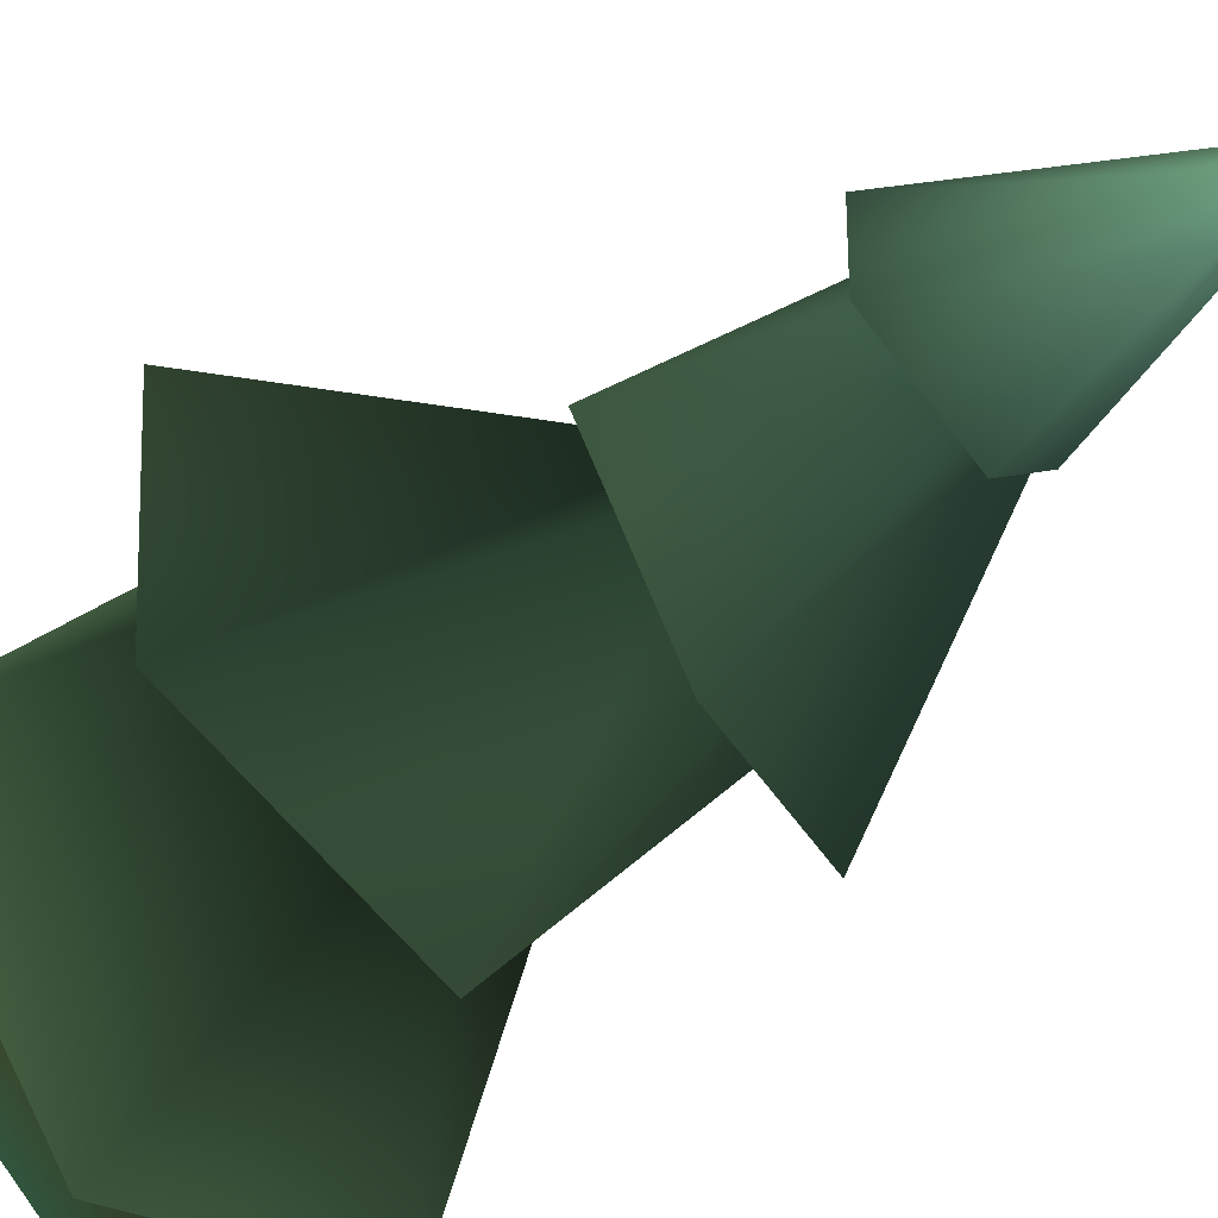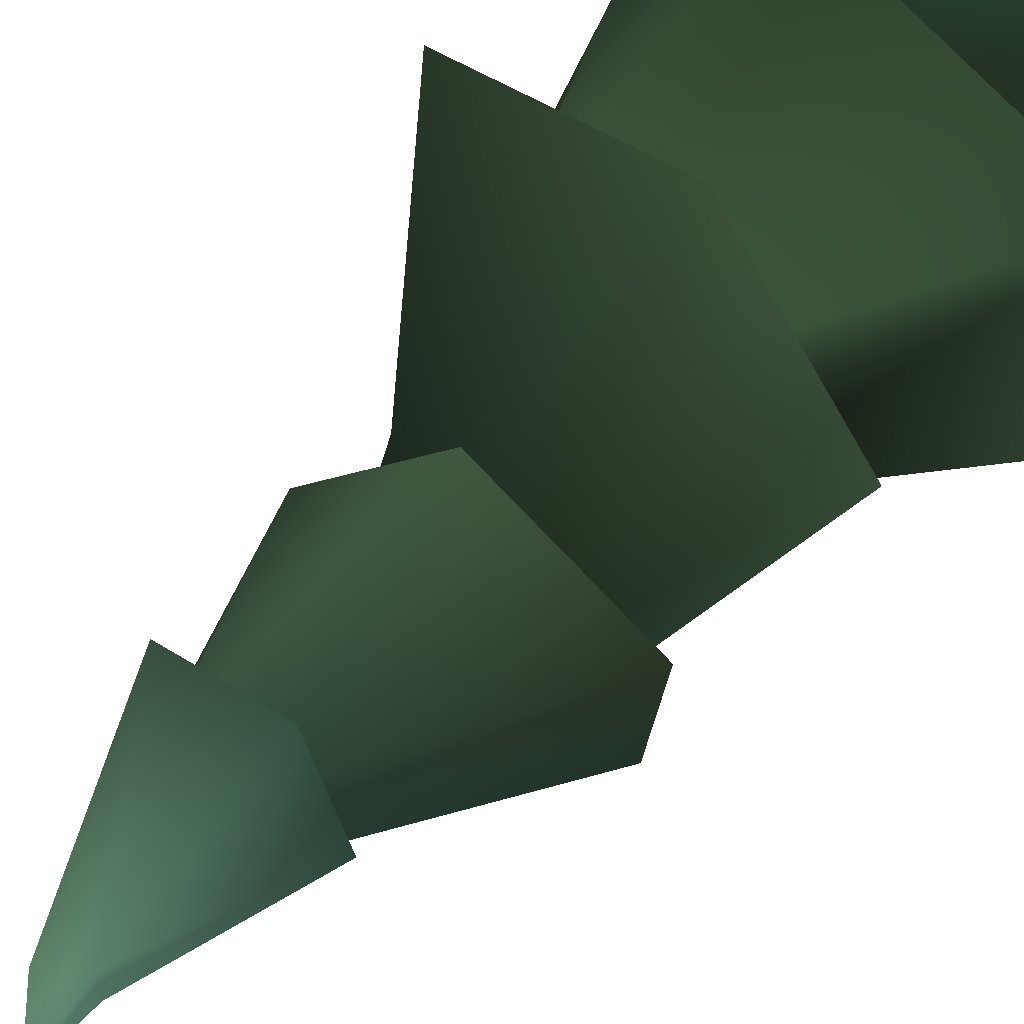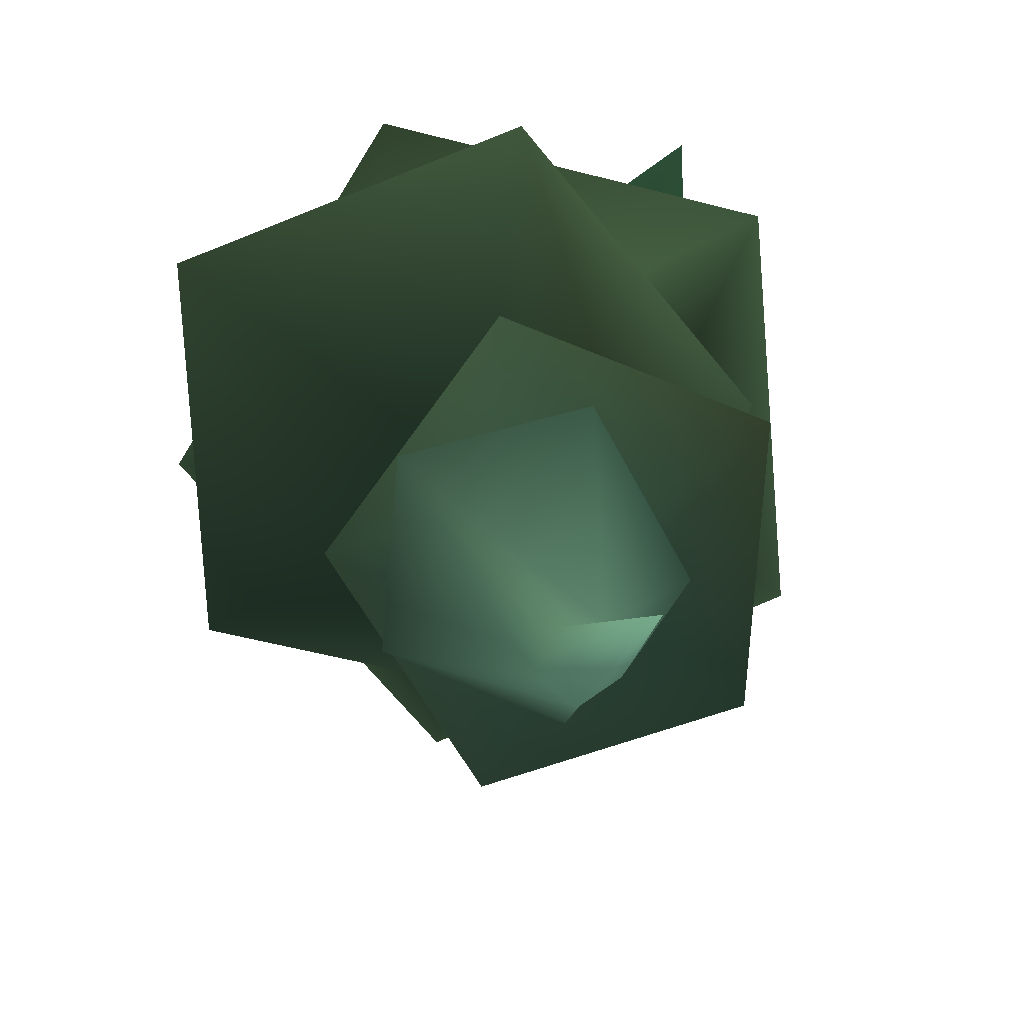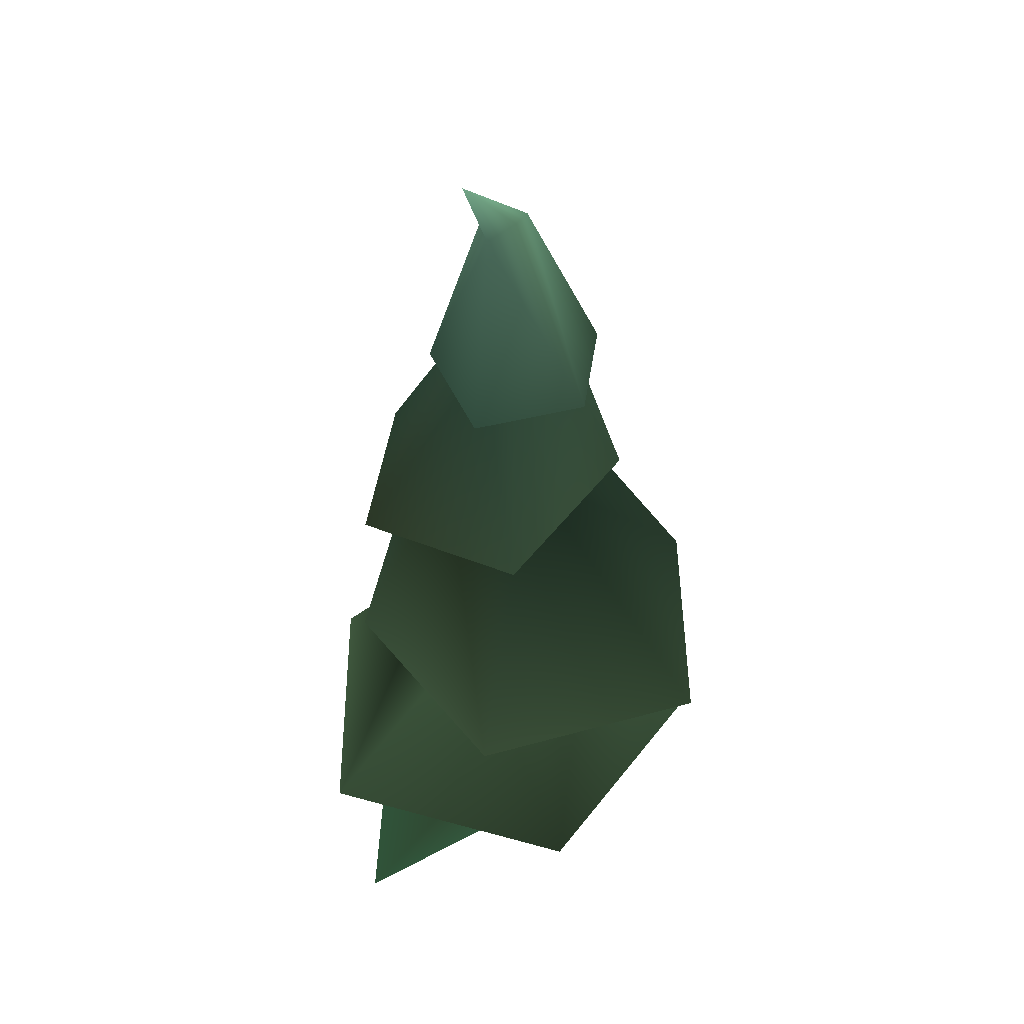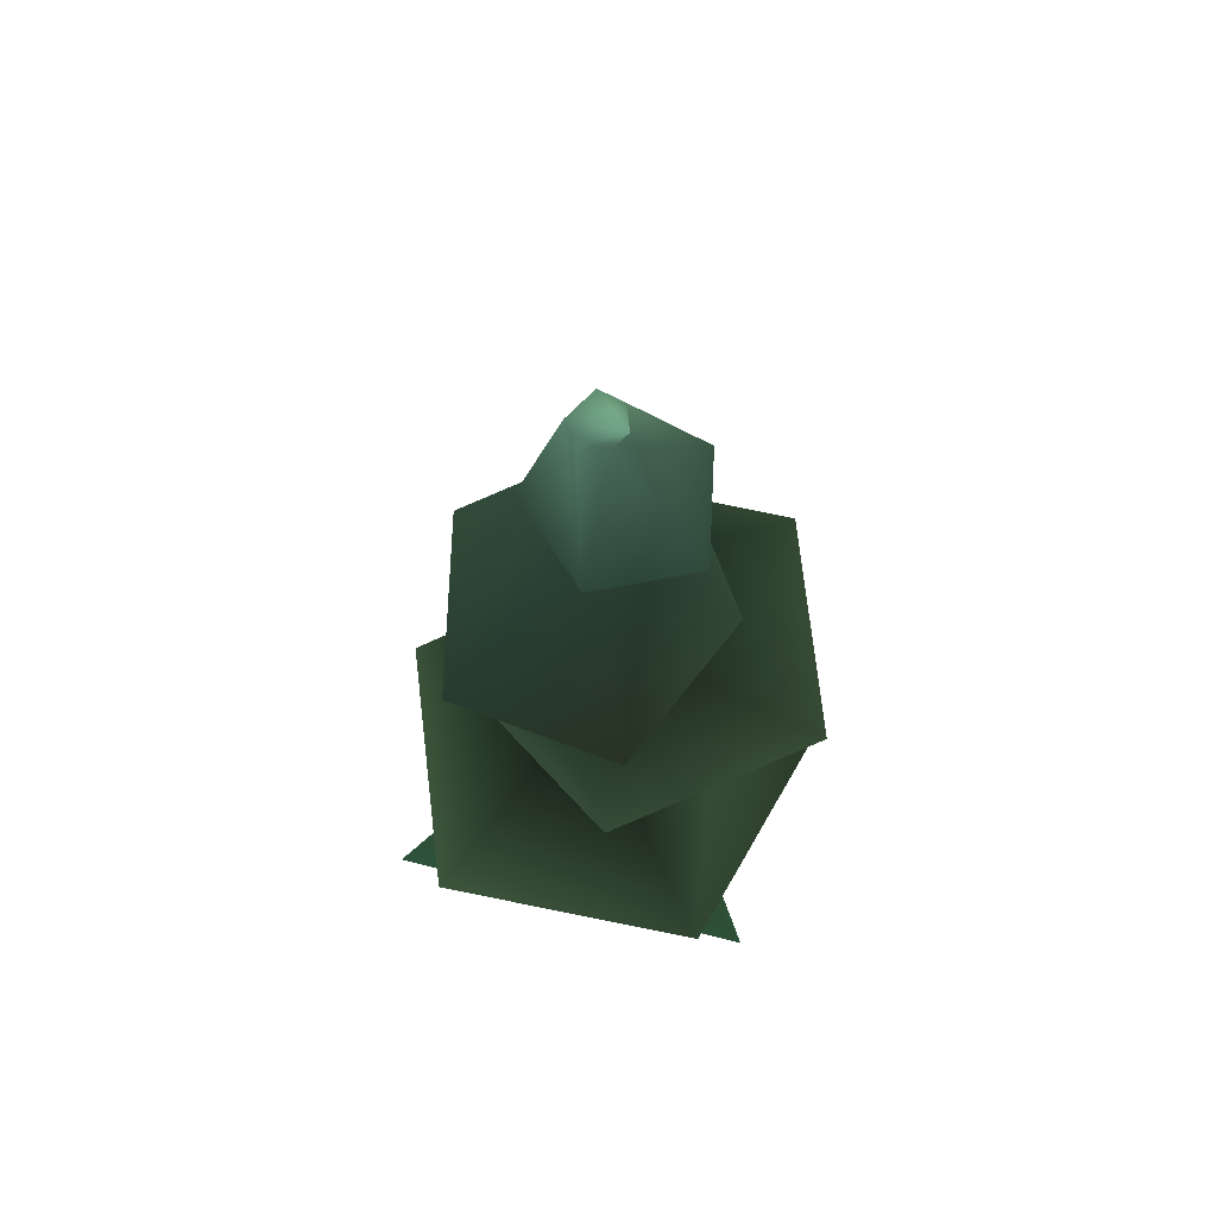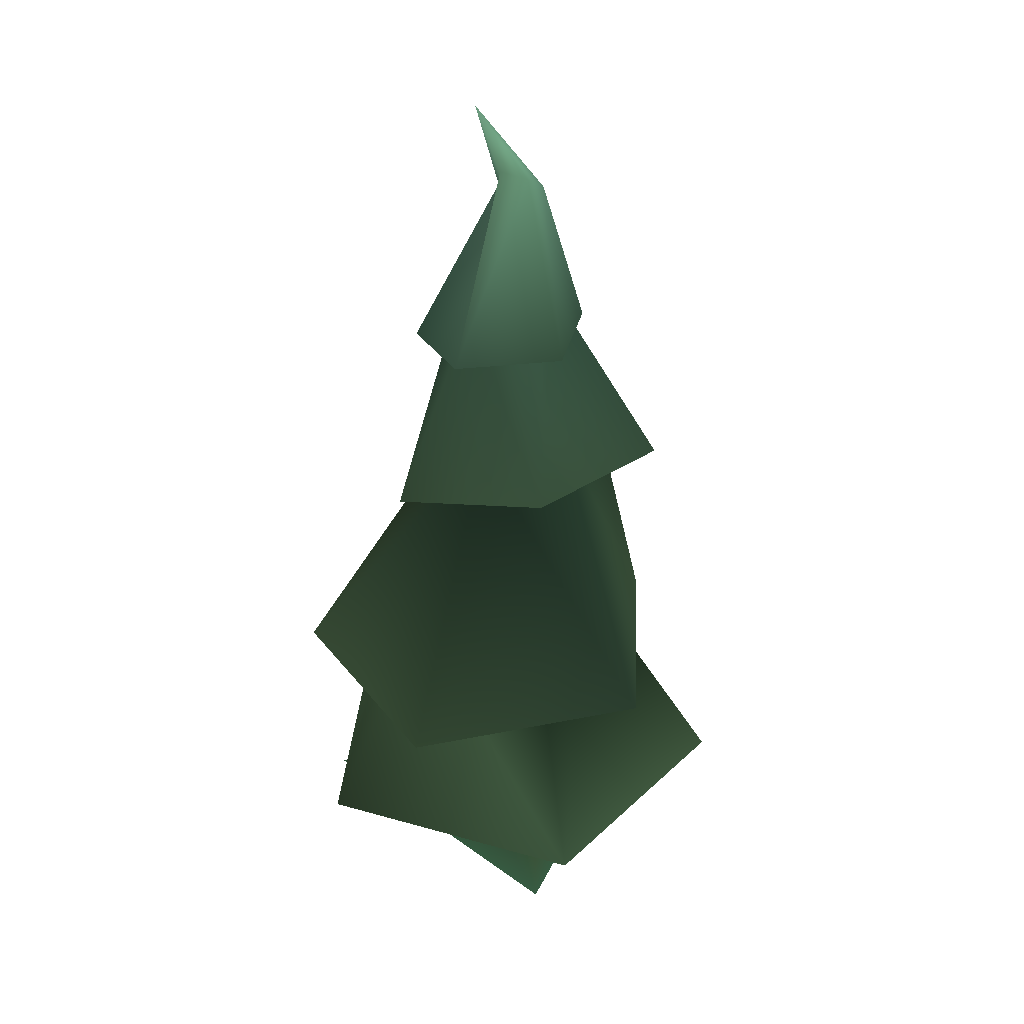
<metadata>
{"format":"obj","ext":"obj","renderer":"f3d","projection":"perspective","resolution":1024,"background":"white","views":[{"elev":-50.8,"azim":132.0,"up":"+Z"},{"elev":64.3,"azim":-137.6,"up":"+Z"},{"elev":10.0,"azim":176.4,"up":"+Z"},{"elev":45.6,"azim":3.6,"up":"+Y"},{"elev":67.2,"azim":-74.2,"up":"+Y"},{"elev":32.8,"azim":80.0,"up":"+Y"}]}
</metadata>
<code>
o SM_Tree1
v -2.989 1.774 2.498 0.1373 0.1922 0.1373
v -3.309 1.774 -1.895 0.1608 0.2235 0.1608
v -1.051 5.835 0.01825 0.0392 0.0549 0.0392
v -0.4466 5.835 1.911 0.1451 0.2039 0.1451
v -1.36 8.681 -0.6829 0.0863 0.1373 0.1098
v -0.3541 13.39 -0.2051 0.2392 0.3451 0.2902
v -0.2304 13.28 0.2266 0.2078 0.298 0.251
v 1.253 1.774 3.566 0.1059 0.1451 0.102
v 1.553 5.835 1.93 0.1412 0.1961 0.1412
v -0.9395 8.681 0.6557 0.0706 0.098 0.0667
v -0.5715 14.52 0.5469 0.2549 0.3686 0.3098
v 2.181 5.835 0.007664 0.0471 0.0784 0.0549
v 0.4797 8.681 0.6581 0.0588 0.0941 0.0745
v 0.8554 9.089 -0.663 0.0863 0.1373 0.1059
v 0.2269 13.69 0.2763 0.2118 0.3019 0.2432
v 0.3737 13.58 -0.1481 0.2196 0.3216 0.2627
v 3.604 1.774 -0.2809 0.1412 0.2 0.1451
v 0.682 1.774 -3.577 0.1412 0.1961 0.1412
v 0.5252 5.835 -1.157 0.0353 0.0627 0.0431
v -0.2562 9.089 -1.445 0.098 0.149 0.1137
v -0.008275 13.28 -0.4746 0.2353 0.3412 0.2863
v 3.211 4.875 -1.56 0.0941 0.1373 0.1059
v -0.5704 4.875 -2.442 0.153 0.2118 0.153
v -2.543 4.777 0.7774 0.1569 0.2157 0.1569
v -0.1002 4.777 3.723 0.1333 0.1804 0.1294
v 3.487 4.777 2.313 0.1098 0.153 0.1098
v -2.115 7.695 -1.797 0.1059 0.1608 0.1255
v 2.014 8.398 -0.08883 0.1333 0.1882 0.1412
v 0.3028 7.695 2.089 0.1373 0.1922 0.1412
v 0.5217 8.398 -2.399 0.1216 0.1765 0.1373
v -2.347 7.64 1.018 0.1137 0.1451 0.102
v -0.5558 11.44 -0.04823 0.1176 0.1804 0.149
v 0.7072 11.44 0.8725 0.1255 0.1882 0.149
v 0.99 11.51 -0.04276 0.1373 0.2078 0.1686
v 0.2014 11.51 -0.5973 0.1255 0.1961 0.1608
v -0.2743 11.34 0.8806 0.1059 0.1647 0.1333
v -1.213 10.82 0.09143 0.1333 0.2039 0.1686
v 1.384 10.82 1.229 0.1294 0.1882 0.153
v 1.535 10.89 -0.5074 0.1216 0.1804 0.1412
v -0.08844 10.89 -1.185 0.1412 0.2118 0.1725
v -0.3529 10.62 1.63 0.1216 0.1882 0.153
v 0.567 0.4912 0.08142 0.1059 0.1451 0.0941
v -0.3812 0.3761 0.6568 0.102 0.1373 0.098
v -0.412 0.4862 -0.4524 0.1333 0.1294 0.0745
v -0.1454 5.346 -0.2119 0.1333 0.1294 0.0667
v -0.1352 5.31 0.1552 0.1176 0.1098 0.051
v 0.1786 5.348 -0.03524 0.1333 0.1412 0.0431
v 2.211 -0.2124 -0.02264 0.1137 0.1882 0.1412
v -2.335 -0.2124 3.169 0.098 0.1725 0.1216
v -2.506 -0.2124 -2.978 0.098 0.1765 0.1294
f 2 19 18
f 23 5 20
f 37 21 40
f 21 6 11
f 1 3 2
f 24 10 5
f 37 7 6
f 6 7 11
f 8 4 1
f 25 13 10
f 38 7 41
f 7 15 11
f 17 9 8
f 22 13 26
f 38 16 15
f 15 16 11
f 19 17 18
f 23 14 22
f 39 21 16
f 16 21 11
f 28 35 34
f 28 33 29
f 29 36 31
f 31 32 27
f 30 32 35
f 44 46 45
f 42 46 43
f 44 47 42
f 44 48 50
f 43 50 49
f 43 48 42
f 2 3 19
f 23 24 5
f 37 6 21
f 1 4 3
f 24 25 10
f 37 41 7
f 8 9 4
f 25 26 13
f 38 15 7
f 17 12 9
f 22 14 13
f 38 39 16
f 19 12 17
f 23 20 14
f 39 40 21
f 28 30 35
f 28 34 33
f 29 33 36
f 31 36 32
f 30 27 32
f 44 43 46
f 42 47 46
f 44 45 47
f 44 42 48
f 43 44 50
f 43 49 48

</code>
